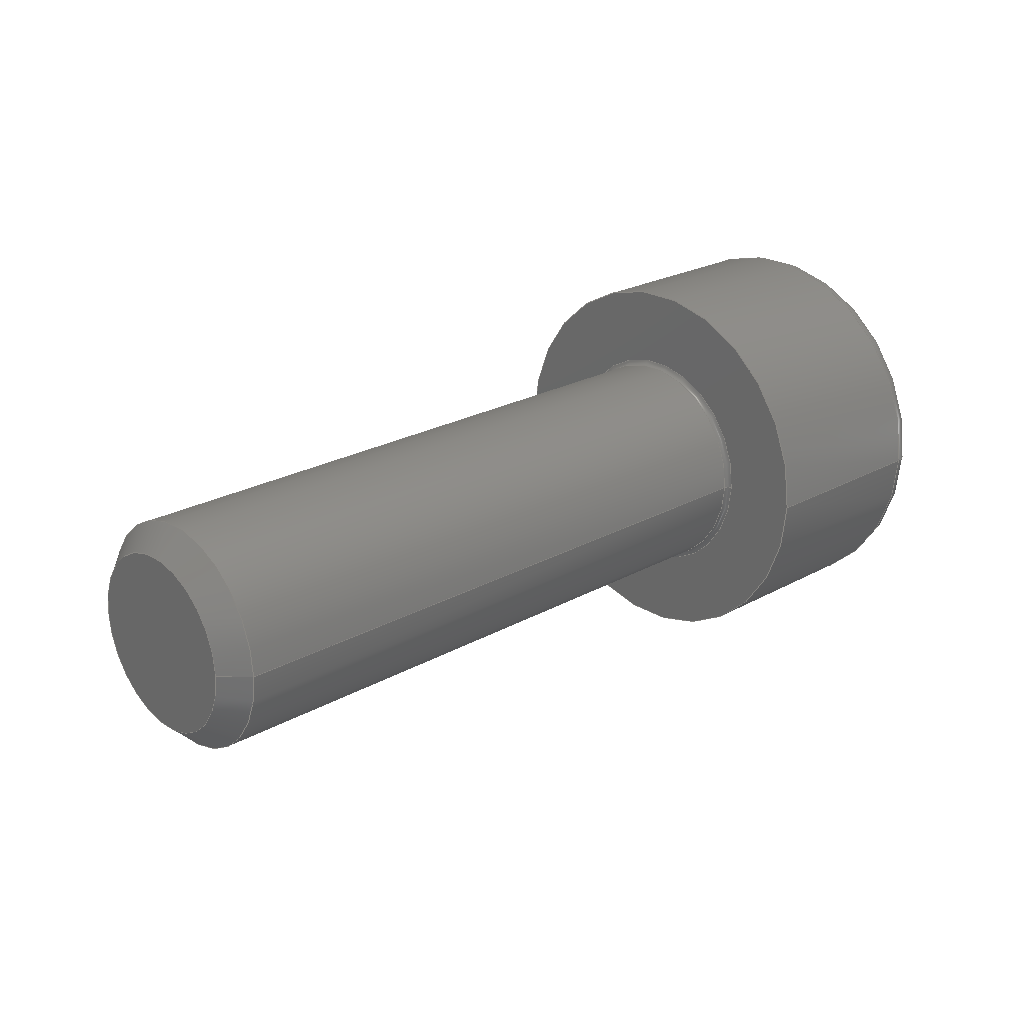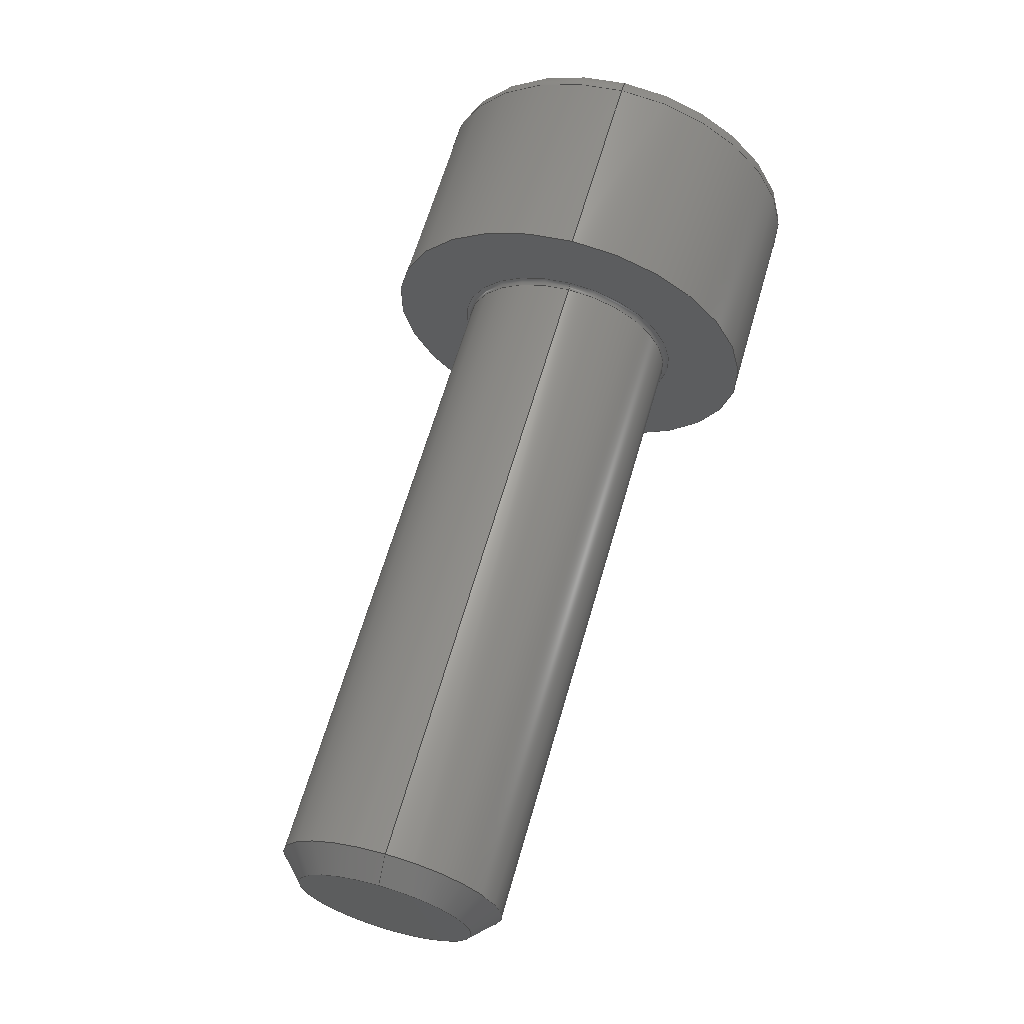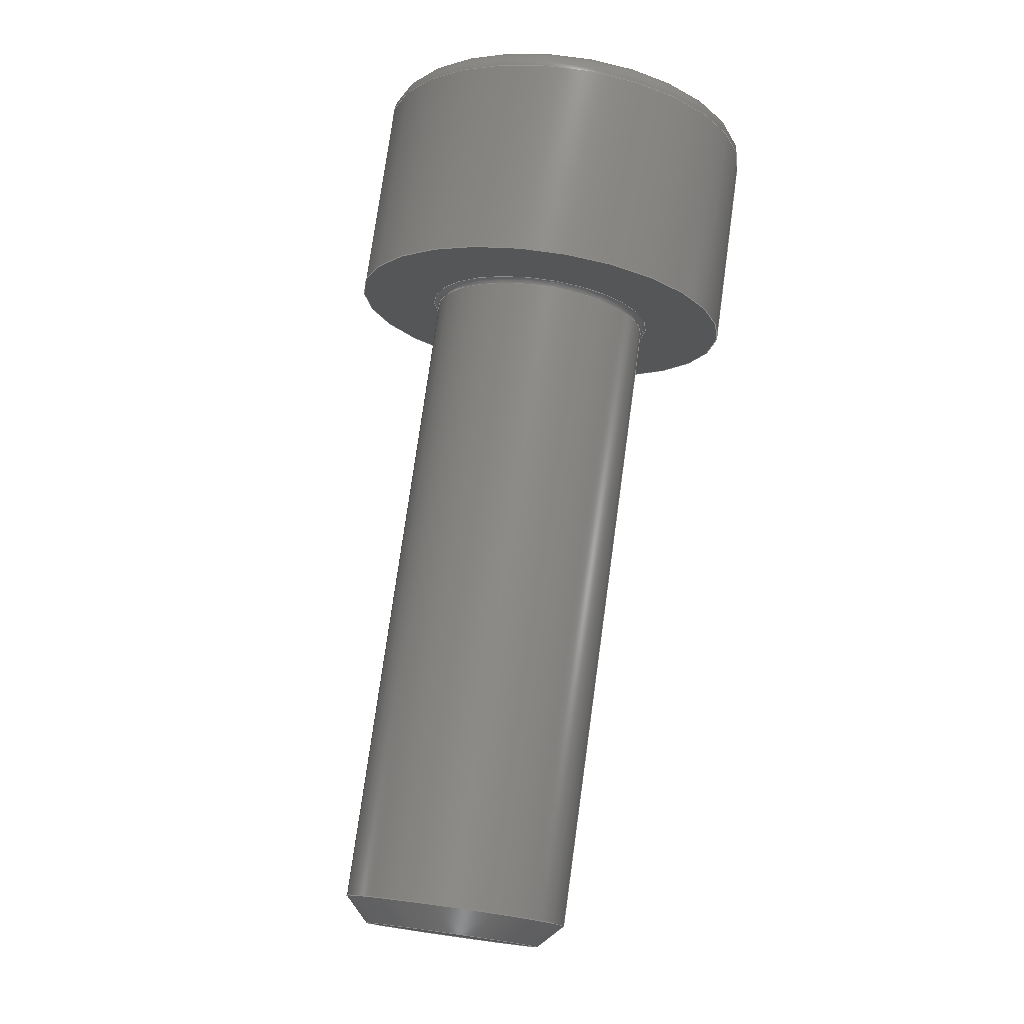
<metadata>
{"format":"iges","ext":"iges","renderer":"f3d","projection":"perspective","resolution":1024,"background":"white","views":[{"elev":23.3,"azim":136.6,"up":"+Z"},{"elev":64.1,"azim":106.1,"up":"+Y"},{"elev":76.3,"azim":97.9,"up":"+Z"}]}
</metadata>
<code>

,,53HForged Socket Head Cap Screw - Metric M4x0.7 x 12ipt,27HNo Iges Fi
le Name specified,22HAutodesk Inventor 2013,37HAutoDesk Inventor Iges Ex
porter R2013,32,38,6,99,15,53HForged Socket Head Cap Screw - Metric M4x0
0.7 x 12ipt,1D0,2,2HMM,1,0.08D0,15H2.013e+07,0.01D0,1e+04D0,8Hem
ployee,,11,0,,;
     406       1       0       0       1       0       0       000000000
     406       0       0       1       3                               0
     120       2       0       0       0       0       0       000010000
     120       0       0       1       0                               0
     100       3       0       0       0       0       7       000010000
     100       0       0       1       0                               0
     124       4       0       0       0       0       0       000000000
     124       0       0       2       0                               0
     110       6       0       0       0       0       0       001010000
     110       0       0       2       0                               0
     504       8       0       0       0       0       0       000010001
     504       0       0       7       1                               0
     502      15       0       0       0       0       0       000010000
     502       0       0      17       1                               0
     100      32       0       0       0       0      17       000010000
     100       0       0       2       0                               0
     124      34       0       0       0       0       0       000000000
     124       0       0       2       0                               0
     508      36       0       0       0       0       0       000010000
     508       0       0       1       1                               0
     100      37       0       0       0       0      23       000010000
     100       0       0       2       0                               0
     124      39       0       0       0       0       0       000000000
     124       0       0       2       0                               0
     508      41       0       0       0       0       0       000010000
     508       0       0       1       1                               0
     510      42       0       0       0       0       0       000010000
     510       0    -267       1       1                               0
     116      43       0       0       0       0       0       000010000
     116       0       0       1       0                               0
     123      44       0       0       0       0       0       000010200
     123       0       0       1       0                               0
     192      45       0       0       0       0       0       000010000
     192       0       0       1       1                               0
     123      46       0       0       0       0       0       000010200
     123       0       0       1       0                               0
     100      47       0       0       0       0      39       000010000
     100       0       0       2       0                               0
     124      49       0       0       0       0       0       000000000
     124       0       0       2       0                               0
     508      51       0       0       0       0       0       000010000
     508       0       0       1       1                               0
     508      52       0       0       0       0       0       000010000
     508       0       0       1       1                               0
     510      53       0       0       0       0       0       000010000
     510       0    -267       1       1                               0
     116      54       0       0       0       0       0       000010000
     116       0       0       1       0                               0
     123      55       0       0       0       0       0       000010200
     123       0       0       1       0                               0
     190      56       0       0       0       0       0       000010000
     190       0       0       1       1                               0
     123      57       0       0       0       0       0       000010200
     123       0       0       1       0                               0
     100      58       0       0       0       0      57       000010000
     100       0       0       1       0                               0
     124      59       0       0       0       0       0       000000000
     124       0       0       2       0                               0
     508      61       0       0       0       0       0       000010000
     508       0       0       1       1                               0
     508      62       0       0       0       0       0       000010000
     508       0       0       1       1                               0
     510      63       0       0       0       0       0       000010000
     510       0    -267       1       1                               0
     116      64       0       0       0       0       0       000010000
     116       0       0       1       0                               0
     123      65       0       0       0       0       0       000010200
     123       0       0       1       0                               0
     194      66       0       0       0       0       0       000010000
     194       0       0       1       1                               0
     123      67       0       0       0       0       0       000010200
     123       0       0       1       0                               0
     508      68       0       0       0       0       0       000010000
     508       0       0       1       1                               0
     100      69       0       0       0       0      77       000010000
     100       0       0       2       0                               0
     124      71       0       0       0       0       0       000000000
     124       0       0       2       0                               0
     508      73       0       0       0       0       0       000010000
     508       0       0       1       1                               0
     510      74       0       0       0       0       0       000010000
     510       0    -267       1       1                               0
     116      75       0       0       0       0       0       000010000
     116       0       0       1       0                               0
     123      76       0       0       0       0       0       000010200
     123       0       0       1       0                               0
     190      77       0       0       0       0       0       000010000
     190       0       0       1       1                               0
     123      78       0       0       0       0       0       000010200
     123       0       0       1       0                               0
     508      79       0       0       0       0       0       000010000
     508       0       0       1       1                               0
     510      80       0       0       0       0       0       000010000
     510       0    -267       1       1                               0
     116      81       0       0       0       0       0       000010000
     116       0       0       1       0                               0
     123      82       0       0       0       0       0       000010200
     123       0       0       1       0                               0
     198      83       0       0       0       0       0       000010000
     198       0       0       1       1                               0
     123      84       0       0       0       0       0       000010200
     123       0       0       1       0                               0
     100      85       0       0       0       0     105       000010000
     100       0       0       2       0                               0
     124      87       0       0       0       0       0       000000000
     124       0       0       2       0                               0
     508      89       0       0       0       0       0       000010000
     508       0       0       1       1                               0
     100      90       0       0       0       0     111       000010000
     100       0       0       2       0                               0
     124      92       0       0       0       0       0       000000000
     124       0       0       2       0                               0
     508      94       0       0       0       0       0       000010000
     508       0       0       1       1                               0
     510      95       0       0       0       0       0       000010000
     510       0    -267       1       1                               0
     116      96       0       0       0       0       0       000010000
     116       0       0       1       0                               0
     123      97       0       0       0       0       0       000010200
     123       0       0       1       0                               0
     190      98       0       0       0       0       0       000010000
     190       0       0       1       1                               0
     123      99       0       0       0       0       0       000010200
     123       0       0       1       0                               0
     508     100       0       0       0       0       0       000010000
     508       0       0       1       1                               0
     110     101       0       0       0       0       0       000010000
     110       0       0       2       0                               0
     110     103       0       0       0       0       0       000010000
     110       0       0       2       0                               0
     110     105       0       0       0       0       0       000010000
     110       0       0       3       0                               0
     110     108       0       0       0       0       0       000010000
     110       0       0       2       0                               0
     110     110       0       0       0       0       0       000010000
     110       0       0       2       0                               0
     110     112       0       0       0       0       0       000010000
     110       0       0       3       0                               0
     508     115       0       0       0       0       0       000010000
     508       0       0       2       1                               0
     510     117       0       0       0       0       0       000010000
     510       0    -267       1       1                               0
     116     118       0       0       0       0       0       000010000
     116       0       0       1       0                               0
     123     119       0       0       0       0       0       000010200
     123       0       0       1       0                               0
     192     120       0       0       0       0       0       000010000
     192       0       0       1       1                               0
     123     121       0       0       0       0       0       000010200
     123       0       0       1       0                               0
     508     122       0       0       0       0       0       000010000
     508       0       0       1       1                               0
     508     123       0       0       0       0       0       000010000
     508       0       0       1       1                               0
     510     124       0       0       0       0       0       000010000
     510       0    -267       1       1                               0
     116     125       0       0       0       0       0       000010000
     116       0       0       2       0                               0
     123     127       0       0       0       0       0       000010200
     123       0       0       1       0                               0
     190     128       0       0       0       0       0       000010000
     190       0       0       1       1                               0
     123     129       0       0       0       0       0       000010200
     123       0       0       1       0                               0
     126     130       0       0       0       0       0       000010000
     126       0       0       7       0                               0
     110     137       0       0       0       0       0       000010000
     110       0       0       3       0                               0
     110     140       0       0       0       0       0       000010000
     110       0       0       2       0                               0
     508     142       0       0       0       0       0       000010000
     508       0       0       1       1                               0
     510     143       0       0       0       0       0       000010000
     510       0    -267       1       1                               0
     116     144       0       0       0       0       0       000010000
     116       0       0       1       0                               0
     123     145       0       0       0       0       0       000010200
     123       0       0       1       0                               0
     190     146       0       0       0       0       0       000010000
     190       0       0       1       1                               0
     123     147       0       0       0       0       0       000010200
     123       0       0       1       0                               0
     126     148       0       0       0       0       0       000010000
     126       0       0       7       0                               0
     110     155       0       0       0       0       0       000010000
     110       0       0       2       0                               0
     508     157       0       0       0       0       0       000010000
     508       0       0       1       1                               0
     510     158       0       0       0       0       0       000010000
     510       0    -267       1       1                               0
     116     159       0       0       0       0       0       000010000
     116       0       0       1       0                               0
     123     160       0       0       0       0       0       000010200
     123       0       0       1       0                               0
     190     161       0       0       0       0       0       000010000
     190       0       0       1       1                               0
     123     162       0       0       0       0       0       000010200
     123       0       0       1       0                               0
     126     163       0       0       0       0       0       000010000
     126       0       0       6       0                               0
     110     169       0       0       0       0       0       000010000
     110       0       0       2       0                               0
     508     171       0       0       0       0       0       000010000
     508       0       0       1       1                               0
     510     172       0       0       0       0       0       000010000
     510       0    -267       1       1                               0
     116     173       0       0       0       0       0       000010000
     116       0       0       2       0                               0
     123     175       0       0       0       0       0       000010200
     123       0       0       2       0                               0
     190     177       0       0       0       0       0       000010000
     190       0       0       1       1                               0
     123     178       0       0       0       0       0       000010200
     123       0       0       1       0                               0
     126     179       0       0       0       0       0       000010000
     126       0       0       7       0                               0
     110     186       0       0       0       0       0       000010000
     110       0       0       2       0                               0
     508     188       0       0       0       0       0       000010000
     508       0       0       1       1                               0
     510     189       0       0       0       0       0       000010000
     510       0    -267       1       1                               0
     116     190       0       0       0       0       0       000010000
     116       0       0       1       0                               0
     123     191       0       0       0       0       0       000010200
     123       0       0       1       0                               0
     190     192       0       0       0       0       0       000010000
     190       0       0       1       1                               0
     123     193       0       0       0       0       0       000010200
     123       0       0       1       0                               0
     126     194       0       0       0       0       0       000010000
     126       0       0       6       0                               0
     110     200       0       0       0       0       0       000010000
     110       0       0       2       0                               0
     508     202       0       0       0       0       0       000010000
     508       0       0       1       1                               0
     510     203       0       0       0       0       0       000010000
     510       0    -267       1       1                               0
     116     204       0       0       0       0       0       000010000
     116       0       0       1       0                               0
     123     205       0       0       0       0       0       000010200
     123       0       0       1       0                               0
     190     206       0       0       0       0       0       000010000
     190       0       0       1       1                               0
     123     207       0       0       0       0       0       000010200
     123       0       0       1       0                               0
     126     208       0       0       0       0       0       000010000
     126       0       0       7       0                               0
     508     215       0       0       0       0       0       000010000
     508       0       0       1       1                               0
     510     216       0       0       0       0       0       000010000
     510       0    -267       1       1                               0
     120     217       0       0       0       0       0       000010000
     120       0       0       1       0                               0
     110     218       0       0       0       0       0       000010000
     110       0       0       2       0                               0
     110     220       0       0       0       0       0       001010000
     110       0       0       2       0                               0
     508     222       0       0       0       0       0       000010000
     508       0       0       2       1                               0
     510     224       0       0       0       0       0       000010000
     510       0    -267       1       1                               0
     514     225       0       0       0       0       0       000010000
     514       0       0       2       1                               0
     186     227       0       0       1       0       0       000000000
     186       0       0       1       0                  Solid1       0
     314     228       0       0       0       0       0       000000000
     314       0       8       1       0                               0
406,2,0,5HM4x12;                                                       1
120,9,5,0D0,6.283D0;                                      3
100,0D0,0D0,0D0,0.1D0,0D0,0.1D0,0D0;                           5
124,0D0,-1D0,0D0,0.1D0,0D0,0D0,1D0,           7
-1.103D-16,-1D0,0D0,0D0,-2.1D0;                       7
110,0.1D0,-1.103D-16,0D0,                    9
-0.9D0,-1.103D-16,0D0;                       9
504,25,15,13,1,13,1,21,13,2,13,2,37,13,3,13,3,55,13,4,13,4,75,        11
13,5,13,5,103,13,6,13,6,109,13,7,13,7,127,13,8,13,9,129,13,9,13,      11
10,131,13,10,13,11,133,13,11,13,12,135,13,12,13,13,137,13,13,13,      11
8,165,13,14,13,15,167,13,14,13,13,169,13,15,13,12,183,13,16,13,       11
14,185,13,16,13,8,199,13,17,13,16,201,13,17,13,9,215,13,18,13,        11
17,217,13,10,13,18,231,13,15,13,19,233,13,19,13,11,247,13,19,13,      11
18;                                                                   11
502,19,2.218D-15,2.1D0,0D0,0.1D0,           13
2D0,-4.899D-16,11.57D0,2D0,                        13
2.449D-16,2.22D-15,3.5D0,0D0,12D0,         13
1.571D0,-1.923D-16,-4D0,3.1D0,           13
0D0,-3.6D0,3.5D0,-8.573D-16,                13
-4D0,1.5D0,-0.866D0,                        13
-4D0,1.5D0,0.866D0,                         13
-4D0,6.384D-17,1.732D0,          13
-4D0,-1.5D0,0.866D0,                        13
-4D0,-1.5D0,-0.866D0,                       13
-4D0,-3.572D-16,-1.732D0,        13
-2D0,-1.23D-15,-1.732D0,        13
-2D0,-1.5D0,-0.866D0,                       13
-2D0,1.5D0,-0.866D0,                        13
-2D0,1.5D0,0.866D0,                         13
-2D0,-3.978D-16,1.732D0,         13
-2D0,-1.5D0,0.866D0;                        13
100,0D0,0D0,0D0,-2.1D0,2.572D-16,-2.1D0,             15
2.572D-16;                                                 15
124,0D0,0D0,1D0,2.238D-15,-1D0,0D0,0D0,        17
-1.112D-16,0D0,-1D0,0D0,0D0;                       17
508,1,0,11,1,1,0;                                                     19
100,0D0,0D0,0D0,-2D0,2.449D-16,-2D0,             21
2.449D-16;                                                 21
124,0D0,0D0,-1D0,0.1D0,-1D0,0D0,0D0,         23
-1.103D-16,0D0,1D0,0D0,0D0;                        23
508,1,0,11,2,1,0;                                                     25
510,3,2,1,19,25;                                                      27
116,6.915D0,-4.713D-17,0D0,0;                        29
123,1D0,9.267D-18,0D0;                                 31
192,29,31,2D0,35;                                                   33
123,0D0,1D0,0D0;                                                35
100,0D0,0D0,0D0,-2D0,2.449D-16,-2D0,             37
2.449D-16;                                                 37
124,0D0,0D0,1D0,11.57D0,-1D0,0D0,0D0,                 39
-3.979D-18,0D0,-1D0,0D0,0D0;                       39
508,1,0,11,3,0,0;                                                     41
508,1,0,11,2,0,0;                                                     43
510,33,2,1,41,43;                                                     45
116,2.22D-15,2.75D0,0D0,0;                              47
123,1D0,0D0,0D0;                                                49
190,47,49,53;                                                         51
123,0D0,0D0,-1D0;                                               53
100,0D0,0D0,0D0,3.5D0,0D0,3.5D0,0D0;                        55
124,0D0,0D0,1D0,2.22D-15,1D0,0D0,0D0,         57
-1.112D-16,0D0,1D0,0D0,0D0;                        57
508,1,0,11,4,1,0;                                                     59
508,1,0,11,1,0,0;                                                     61
510,51,2,1,59,61;                                                     63
116,11.79D0,-1.99D-18,0D0,0;                       65
123,-1D0,-9.267D-18,0D0;                               67
194,65,67,1.785D0,45D0,71;                                      69
123,0D0,-1D0,0D0;                                               71
508,1,0,11,3,1,0;                                                     73
100,0D0,0D0,0D0,-1.571D0,1.923D-16,               75
-1.571D0,1.923D-16;                                     75
124,0D0,0D0,-1D0,12D0,-1D0,0D0,0D0,                     77
-3.852D-33,0D0,1D0,0D0,0D0;                        77
508,1,0,11,5,1,0;                                                     79
510,69,2,1,73,79;                                                     81
116,12D0,1D0,0D0,0;                                             83
123,1D0,0D0,0D0;                                                85
190,83,85,89;                                                         87
123,0D0,0D0,-1D0;                                               89
508,1,0,11,5,0,0;                                                     91
510,87,1,1,91;                                                        93
116,-3.6D0,-1.446D-16,0D0,0;                95
123,1D0,9.267D-18,0D0;                                 97
198,95,97,3.1D0,0.4D0,101;                                             99
123,0D0,0D0,-1D0;                                              101
100,0D0,0D0,0D0,-3.1D0,3.796D-16,-3.1D0,             103
3.796D-16;                                                 103
124,0D0,0D0,1D0,-4D0,-1D0,0D0,0D0,        105
-1.483D-16,0D0,-1D0,0D0,0D0;                      105
508,1,0,11,6,1,0;                                                    107
100,0D0,0D0,0D0,-3.5D0,4.286D-16,-3.5D0,            109
4.286D-16;                                                109
124,0D0,0D0,-1D0,-3.6D0,-1D0,0D0,0D0,       111
-1.446D-16,0D0,1D0,0D0,0D0;                       111
508,1,0,11,7,1,0;                                                    113
510,99,2,1,107,113;                                                  115
116,-4D0,2.616D0,0D0,0;                  117
123,-1D0,0D0,0D0;                                              119
190,117,119,123;                                                     121
123,0D0,0D0,1D0;                                               123
508,1,0,11,6,0,0;                                                    125
110,-4D0,1.5D0,-0.866D0,                   127
-4D0,1.5D0,0.866D0;                        127
110,-4D0,1.5D0,0.866D0,                    129
-4D0,5.551D-17,1.732D0;         129
110,-4D0,-2.22D-16,                       131
1.732D0,-4D0,-1.5D0,                       131
0.866D0;                                                  131
110,-4D0,-1.5D0,0.866D0,                   133
-4D0,-1.5D0,-0.866D0;                      133
110,-4D0,-1.5D0,-0.866D0,                  135
-4D0,-3.886D-16,-1.732D0;       135
110,-4D0,-6.661D-16,                       137
-1.732D0,-4D0,1.5D0,                       137
-0.866D0;                                                 137
508,6,0,11,8,1,0,0,11,9,1,0,0,11,10,1,0,0,11,11,1,0,0,11,12,1,0,     139
0,11,13,1,0;                                                         139
510,121,2,1,125,139;                                                 141
116,-2D0,-1.297D-16,0D0,0;                            143
123,1D0,9.267D-18,0D0;                                145
192,143,145,3.5D0,149;                                               147
123,0D0,1D0,0D0;                                               149
508,1,0,11,4,0,0;                                                    151
508,1,0,11,7,0,0;                                                    153
510,147,2,1,151,153;                                                 155
116,-4D0,-3.572D-16,                       157
-1.732D0,0;                                               157
123,-4.634D-18,0.5D0,0.866D0;                   159
190,157,159,163;                                                     161
123,1D0,0D0,0D0;                                               163
126,2,2,1,0,0,0,0D0,0D0,0D0,0.1753D0,                165
0.1753D0,0.1753D0,1D0,1.155D0,      165
1D0,-2D0,4.839D-15,                      165
-1.732D0,-1.75D0,-0.75D0,         165
-1.299D0,-2D0,-1.5D0,         165
-0.866D0,0D0,0.1753D0,0D0,                  165
-0.5D0,-0.866D0;                             165
110,-2D0,-1.24D-15,                       167
-1.732D0,-4D0,-1.258D-15,       167
-1.732D0;                                                 167
110,-2D0,-1.5D0,-0.866D0,                  169
-4D0,-1.5D0,-0.866D0;                      169
508,4,0,11,14,0,0,0,11,15,1,0,0,11,12,0,0,0,11,16,0,0;               171
510,161,1,1,171;                                                     173
116,-4D0,1.5D0,-0.866D0,0;                 175
123,4.634D-18,-0.5D0,0.866D0;                   177
190,175,177,181;                                                     179
123,1D0,0D0,0D0;                                               181
126,2,2,1,0,0,0,0D0,0D0,0D0,0.1753D0,                183
0.1753D0,0.1753D0,1D0,1.155D0,      183
1D0,-2D0,1.5D0,-0.866D0,                 183
-1.75D0,0.75D0,-1.299D0,          183
-2D0,-5.708D-15,-1.732D0,       183
0D0,0.1753D0,0D0,0.5D0,                   183
-0.866D0;                                                 183
110,-2D0,1.5D0,-0.866D0,                   185
-4D0,1.5D0,-0.866D0;                       185
508,4,0,11,17,0,0,0,11,18,1,0,0,11,13,0,0,0,11,15,0,0;               187
510,179,1,1,187;                                                     189
116,-4D0,1.5D0,0.866D0,0;                  191
123,0D0,-1D0,0D0;                                              193
190,191,193,197;                                                     195
123,0D0,0D0,-1D0;                                              197
126,2,2,1,0,0,0,0D0,0D0,0D0,0.1753D0,                199
0.1753D0,0.1753D0,1D0,1.155D0,      199
1D0,-2D0,1.5D0,0.866D0,                  199
-1.75D0,1.5D0,-1.527D-15,                     199
-2D0,1.5D0,-0.866D0,0D0,                 199
0.1753D0,0D0,-1D0,0D0;                               199
110,-2D0,1.5D0,0.866D0,                    201
-4D0,1.5D0,0.866D0;                        201
508,4,0,11,19,0,0,0,11,20,1,0,0,11,8,0,0,0,11,18,0,0;                203
510,195,1,1,203;                                                     205
116,-4D0,-3.707D-17,                       207
1.732D0,0;                                                207
123,4.634D-18,-0.5D0,                        209
-0.866D0;                                                 209
190,207,209,213;                                                     211
123,-1D0,0D0,0D0;                                              213
126,2,2,1,0,0,0,0D0,0D0,0D0,0.1753D0,                215
0.1753D0,0.1753D0,1D0,1.155D0,      215
1D0,-2D0,-5.569D-15,                     215
1.732D0,-1.75D0,0.75D0,1.299D0,     215
-2D0,1.5D0,0.866D0,0D0,     215
0.1753D0,0D0,-0.5D0,                        215
-0.866D0;                                                 215
110,-4D0,-4.256D-16,1.732D0,     217
-2D0,-4.071D-16,1.732D0;        217
508,4,0,11,21,0,0,0,11,22,0,0,0,11,9,0,0,0,11,20,0,0;                219
510,211,1,1,219;                                                     221
116,-4D0,-1.5D0,-0.866D0,0;                223
123,0D0,1D0,0D0;                                               225
190,223,225,229;                                                     227
123,0D0,0D0,1D0;                                               229
126,2,2,1,0,0,0,0D0,0D0,0D0,0.1753D0,                231
0.1753D0,0.1753D0,1D0,1.155D0,      231
1D0,-2D0,-1.5D0,-0.866D0,                231
-1.75D0,-1.5D0,-2.435D-17,                    231
-2D0,-1.5D0,0.866D0,0D0,                 231
0.1753D0,0D0,-1D0,0D0;                               231
110,-2D0,-1.5D0,0.866D0,                   233
-4D0,-1.5D0,0.866D0;                       233
508,4,0,11,23,0,0,0,11,16,1,0,0,11,11,0,0,0,11,24,0,0;               235
510,227,1,1,235;                                                     237
116,-4D0,-1.5D0,0.866D0,0;                 239
123,-4.634D-18,0.5D0,-0.866D0;                  241
190,239,241,245;                                                     243
123,-1D0,0D0,0D0;                                              245
126,2,2,1,0,0,0,0D0,0D0,0D0,0.1753D0,                247
0.1753D0,0.1753D0,1D0,1.155D0,      247
1D0,-2D0,-1.5D0,                       247
0.866D0,-1.75D0,-0.75D0,          247
1.299D0,-2D0,6.088D-15,         247
1.732D0,0D0,0.1753D0,0D0,                   247
0.5D0,-0.866D0;                              247
508,4,0,11,25,0,0,0,11,24,1,0,0,11,10,0,0,0,11,22,1,0;               249
510,243,1,1,249;                                                     251
120,257,255,0D0,6.283D0;                                253
110,-1D0,-1.251D-16,0D0,                 255
-2.05D0,1.819D0,0D0;                        255
110,-1D0,-1.251D-16,0D0,                 257
-2D0,-1.251D-16,0D0;                     257
508,6,0,11,21,1,0,0,11,19,1,0,0,11,17,1,0,0,11,14,1,0,0,11,23,1,     259
0,0,11,25,1,0;                                                       259
510,253,1,1,259;                                                     261
514,15,27,1,45,1,63,1,81,1,93,1,115,1,141,1,155,1,173,1,189,1,       263
205,1,221,1,237,1,251,1,261,1;                                       263
186,263,1,0;                                                         265
314,63.92D0,63.92D0,68.63D0,;       267
S      1G      5D    268P    228
</code>
